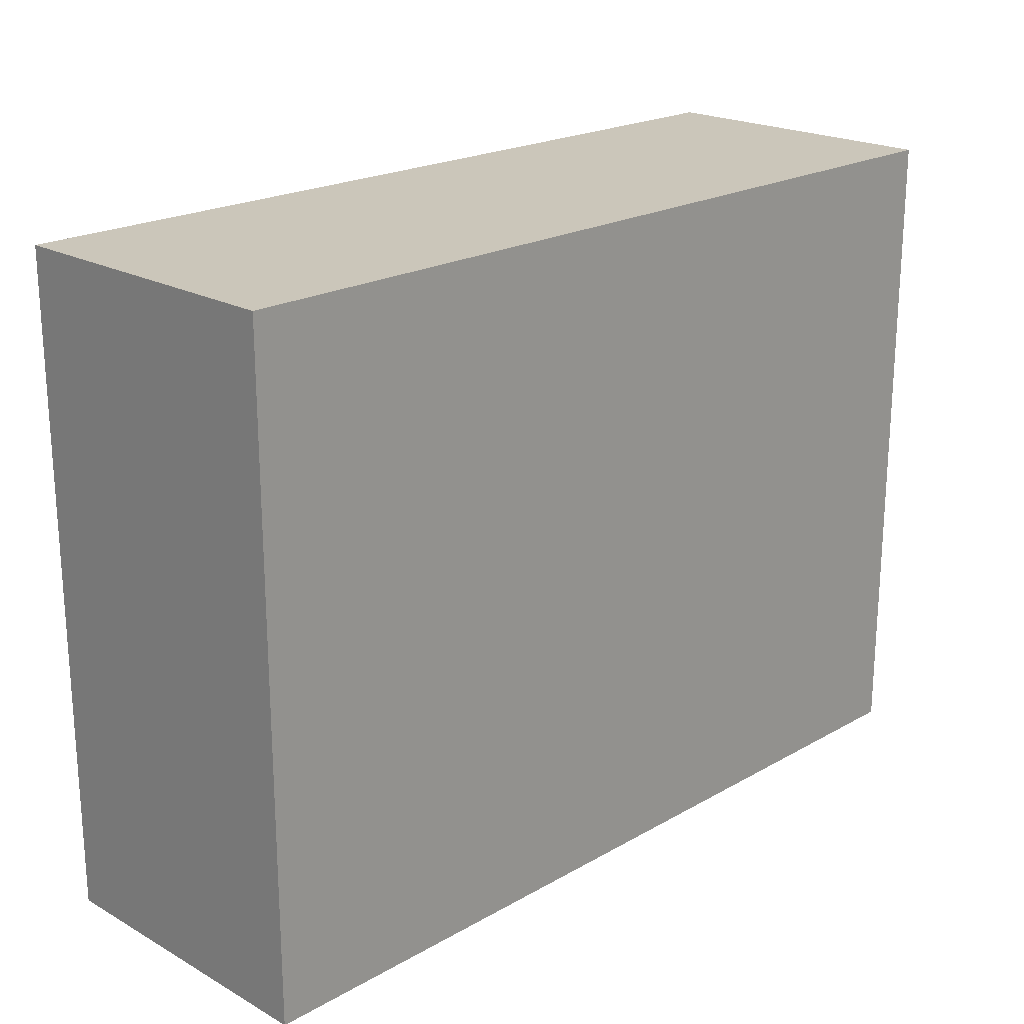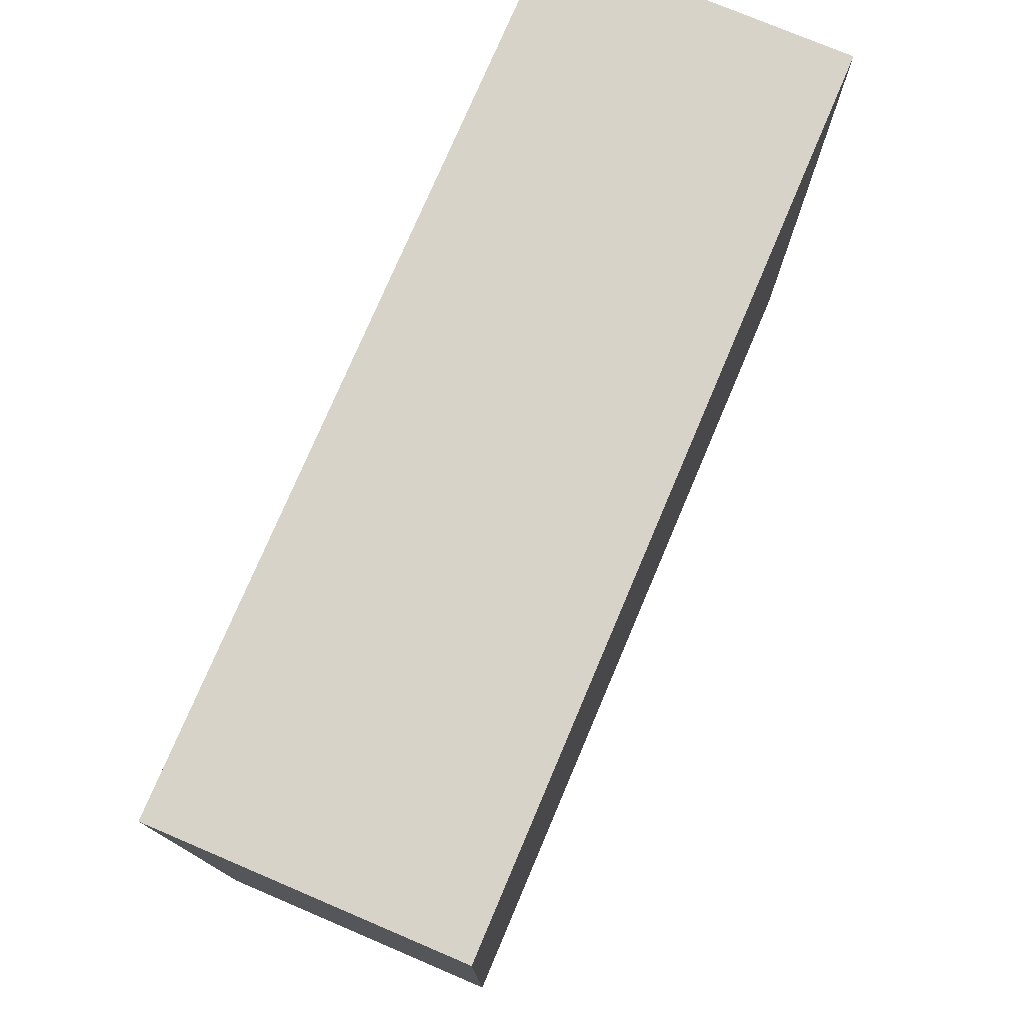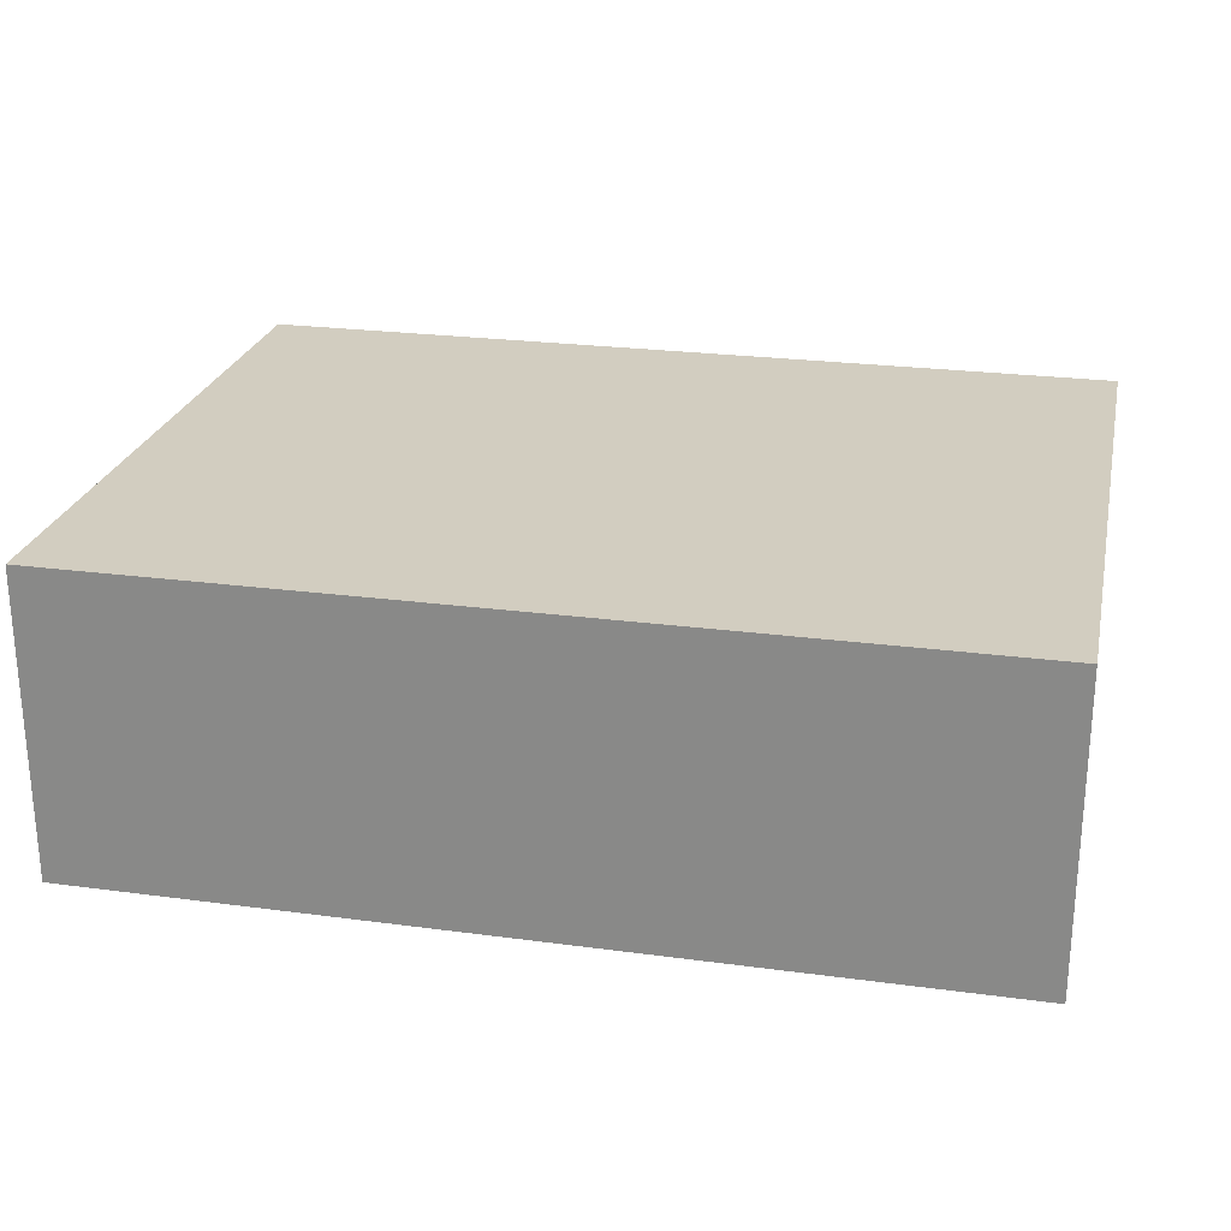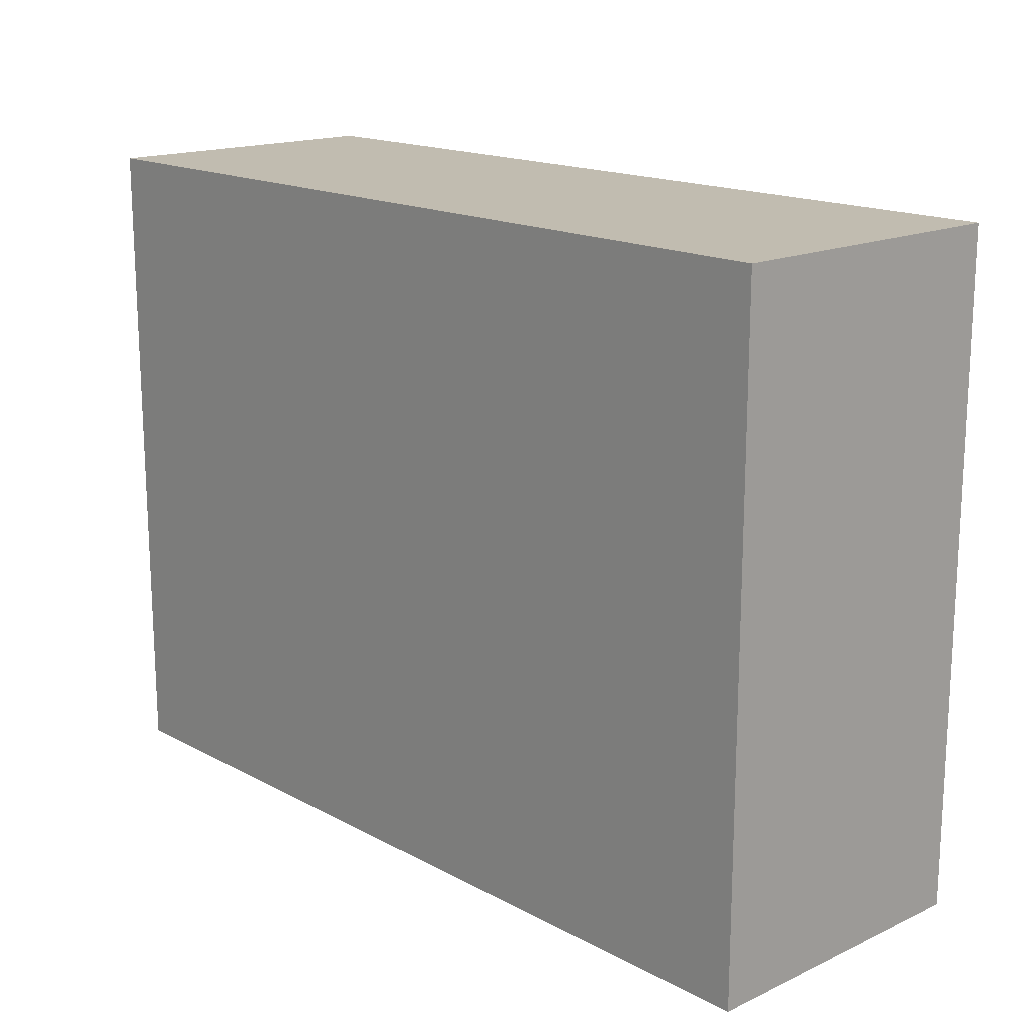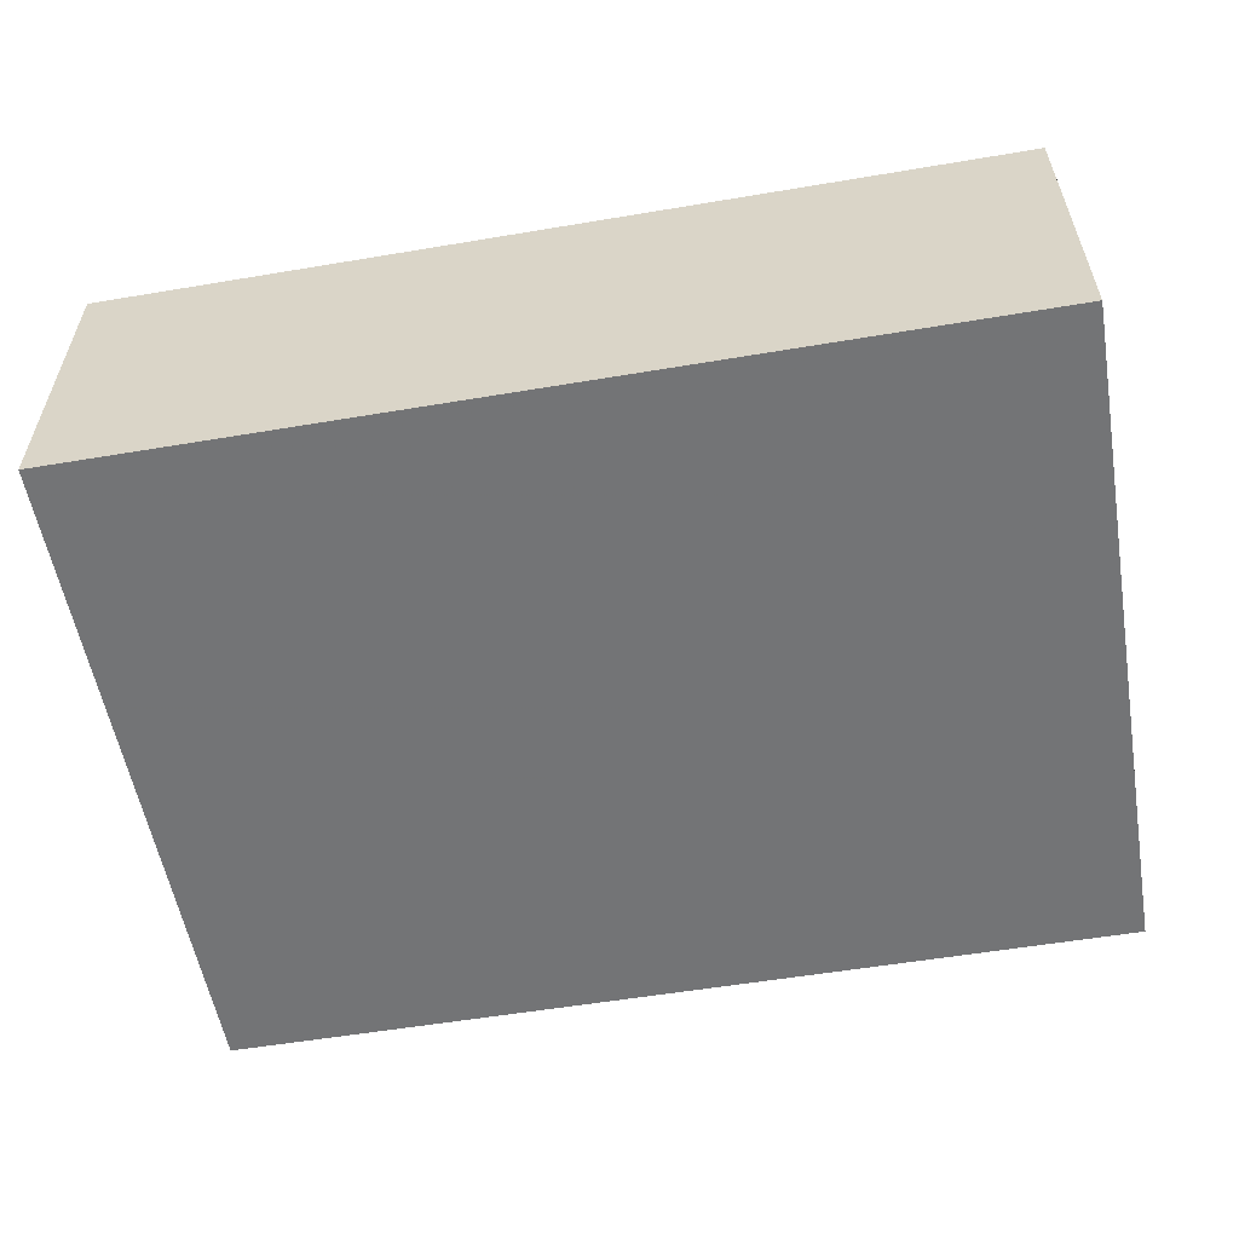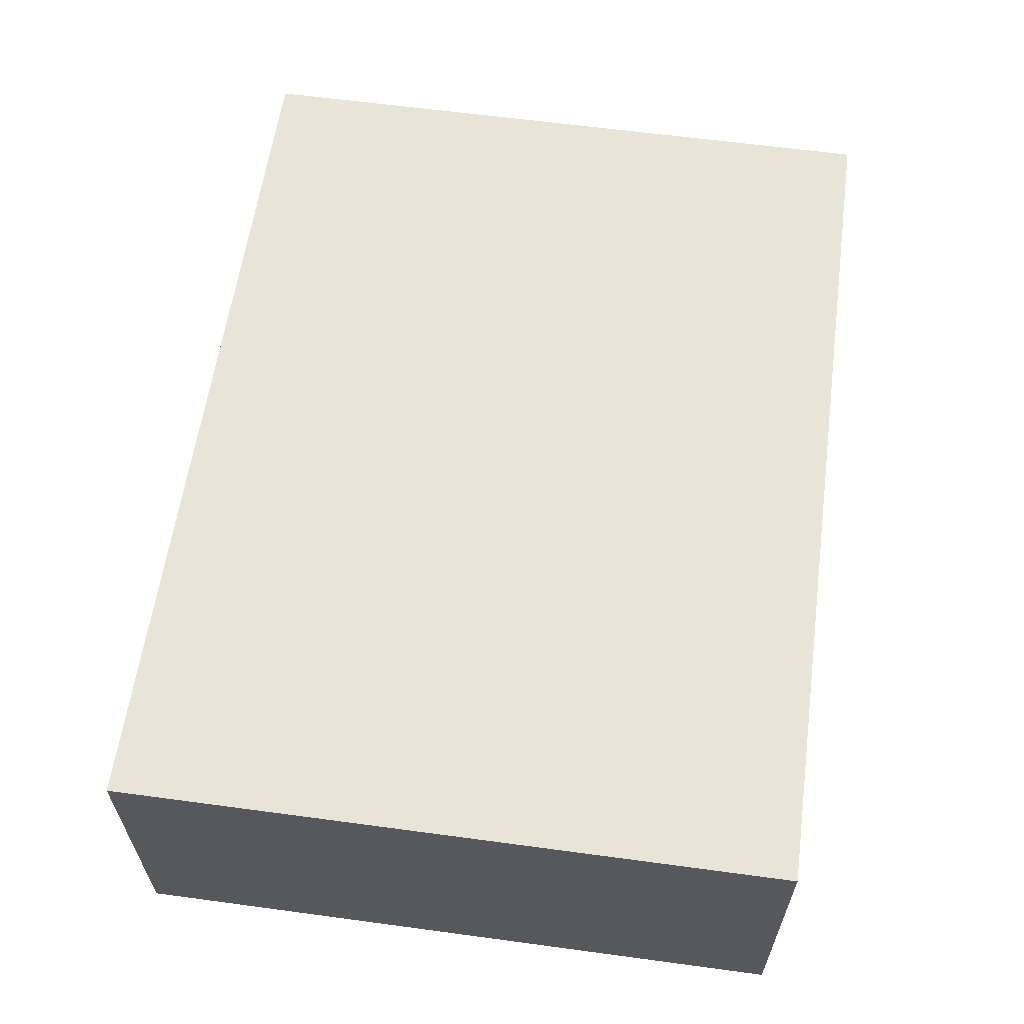
<metadata>
{"format":"obj","ext":"obj","renderer":"f3d","projection":"perspective","resolution":1024,"background":"white","views":[{"elev":21.2,"azim":-45.1,"up":"+Y"},{"elev":76.1,"azim":113.0,"up":"+Y"},{"elev":24.6,"azim":-167.7,"up":"+Z"},{"elev":16.6,"azim":47.1,"up":"+Y"},{"elev":-56.1,"azim":-170.0,"up":"+Z"},{"elev":60.4,"azim":-82.1,"up":"+Z"}]}
</metadata>
<code>
o 26296
v 2246 1881 8.215
v 2246 1880 8.215
v 2246 1880 8.256
v 2247 1881 8.215
v 2247 1880 8.215
v 2247 1880 8.215
v 2246 1881 8.215
v 2246 1880 8.256
v 2246 1881 8.256
v 2247 1881 8.256
v 2246 1881 8.256
v 2247 1881 8.215
v 2247 1881 8.256
v 2247 1880 8.215
v 2247 1881 8.256
v 2247 1880 8.256
v 2246 1881 8.215
v 2247 1881 8.215
v 2246 1881 8.256
v 2247 1880 8.256
v 2247 1881 8.256
v 2246 1880 8.215
v 2247 1880 8.215
v 2247 1880 8.256
v 2246 1881 8.256
v 2246 1880 8.256
v 2247 1880 8.256
v 2246 1880 8.256
v 2246 1880 8.215
f 1 2 3
f 1 4 5
f 6 2 7
f 8 9 7
f 10 7 11
f 12 13 14
f 14 15 16
f 17 15 18
f 19 20 21
f 22 23 20
f 24 25 26
f 27 28 29

</code>
